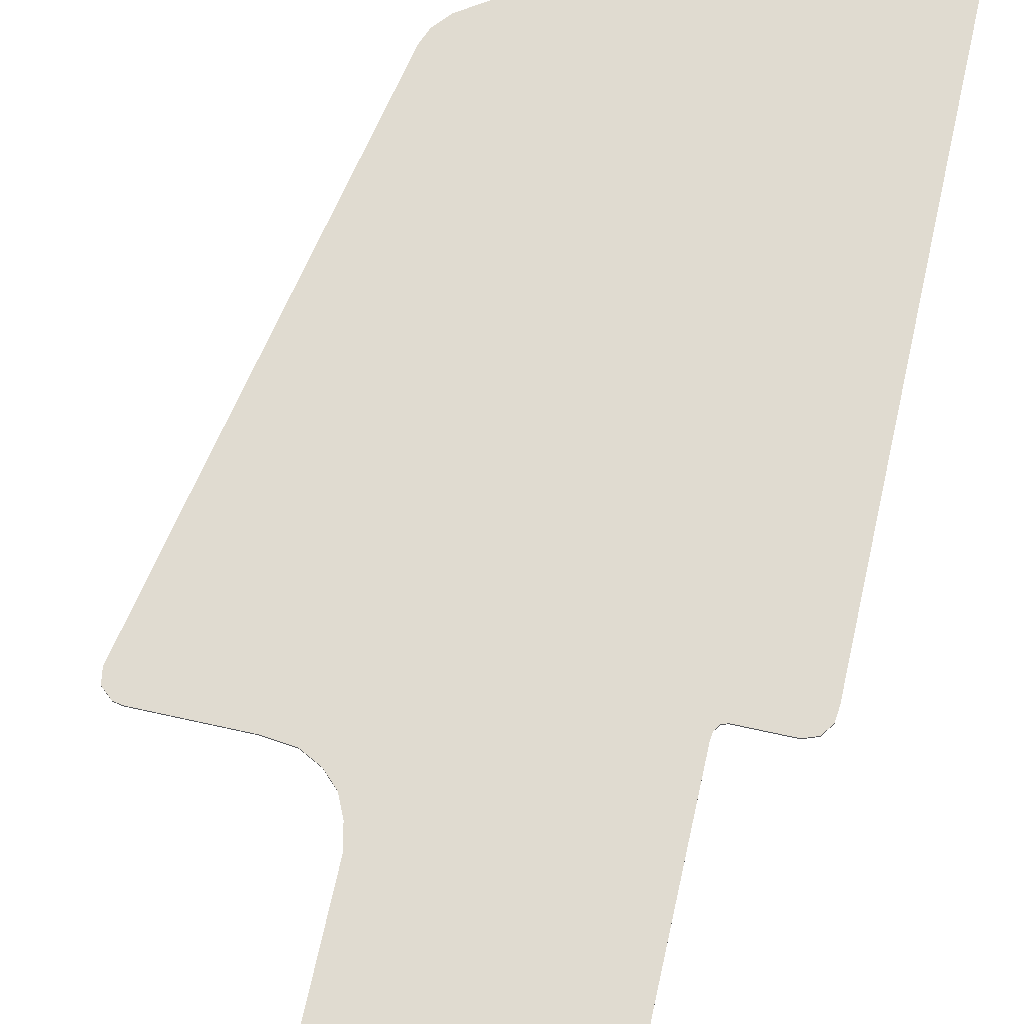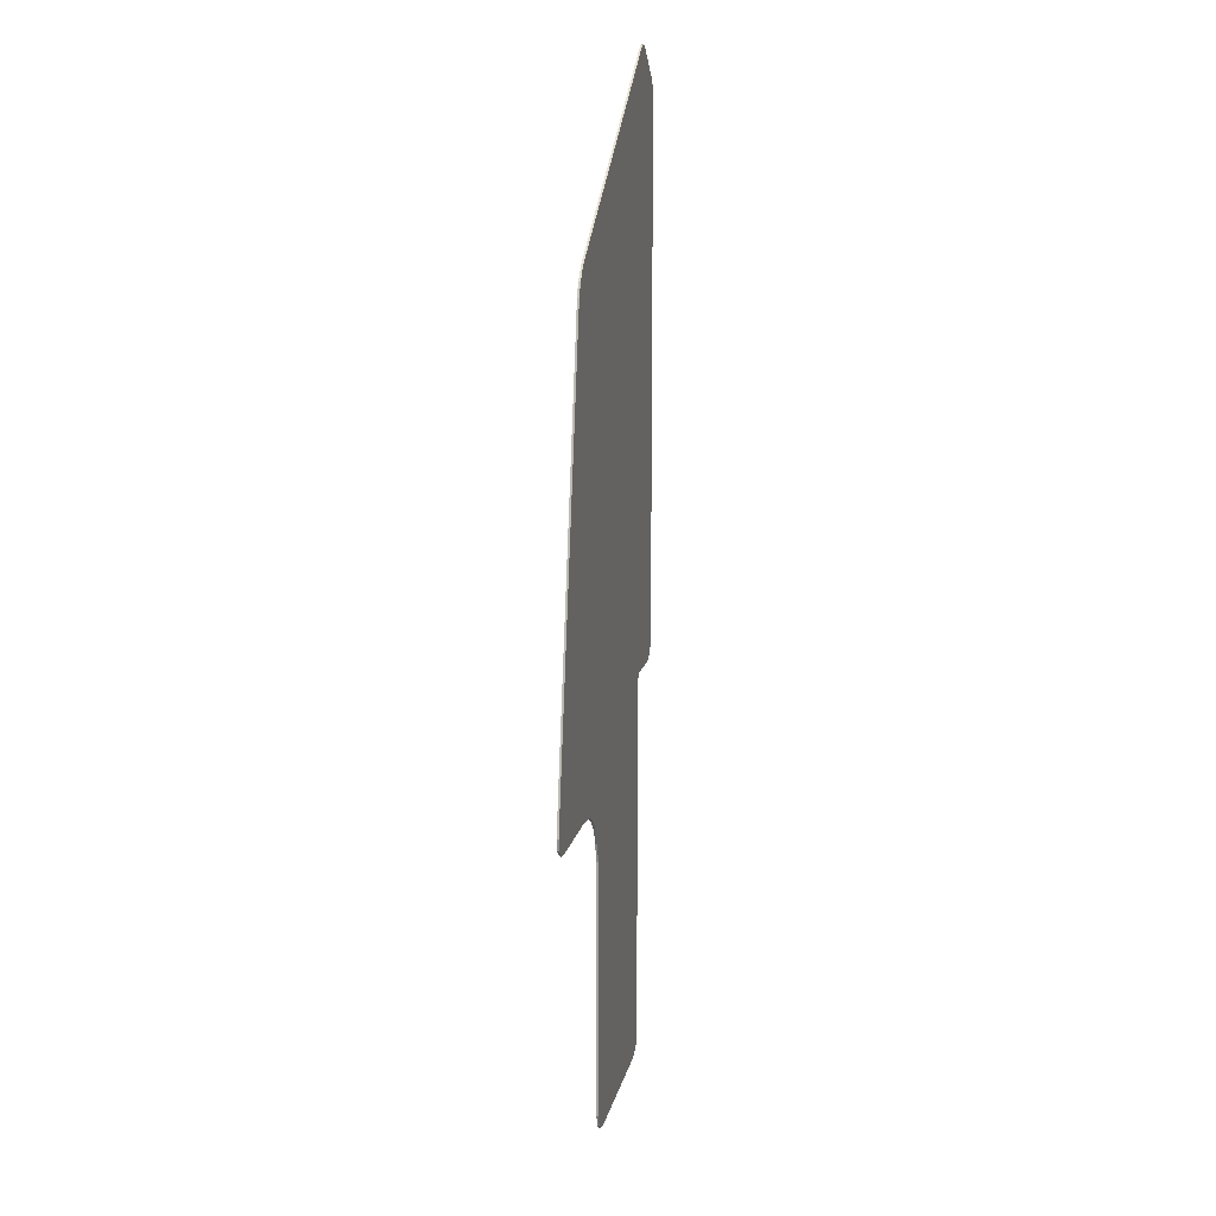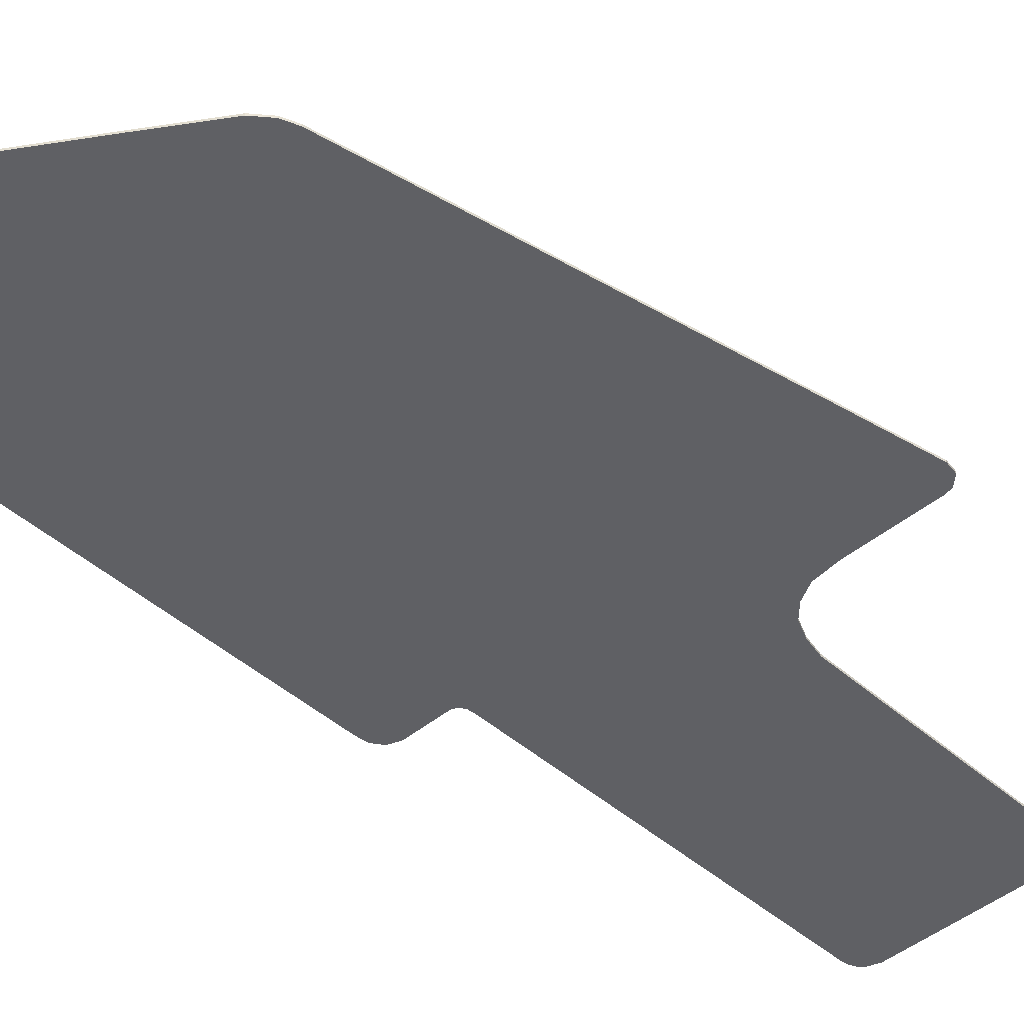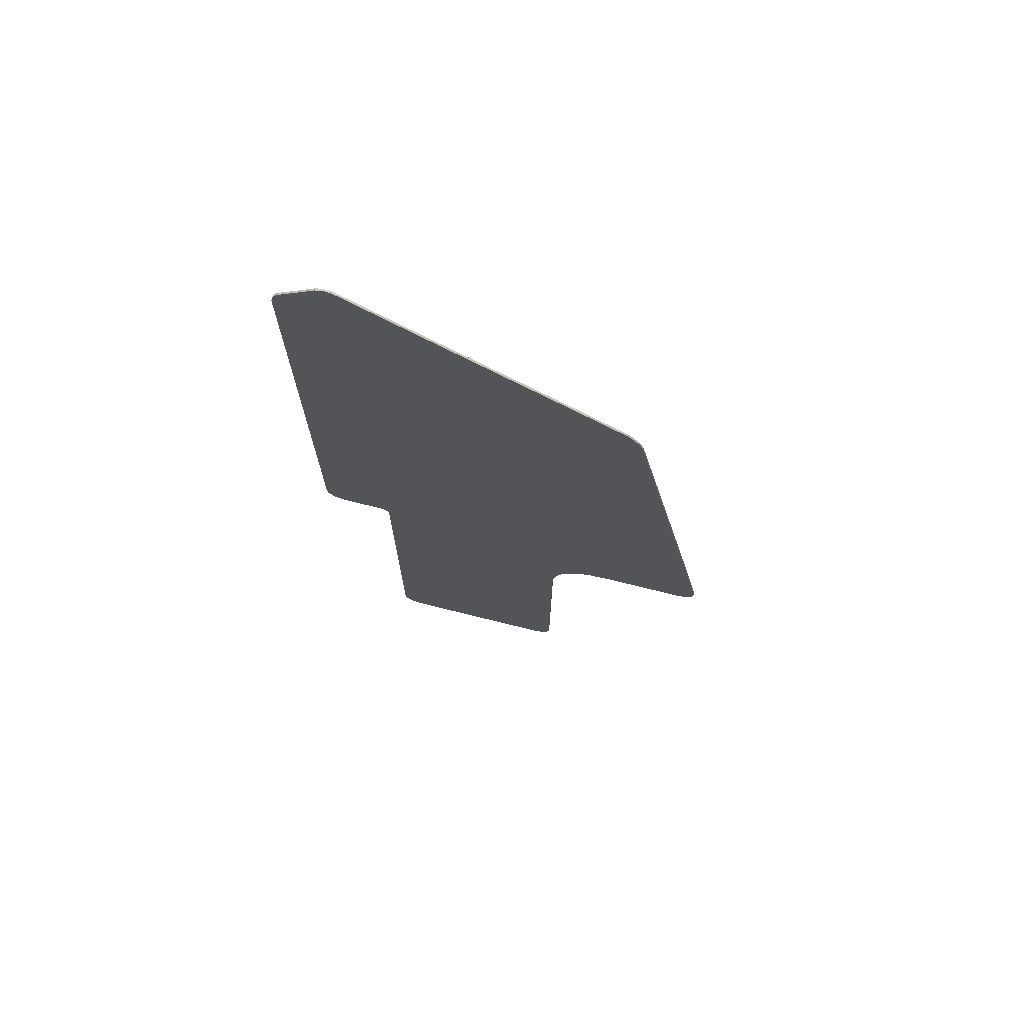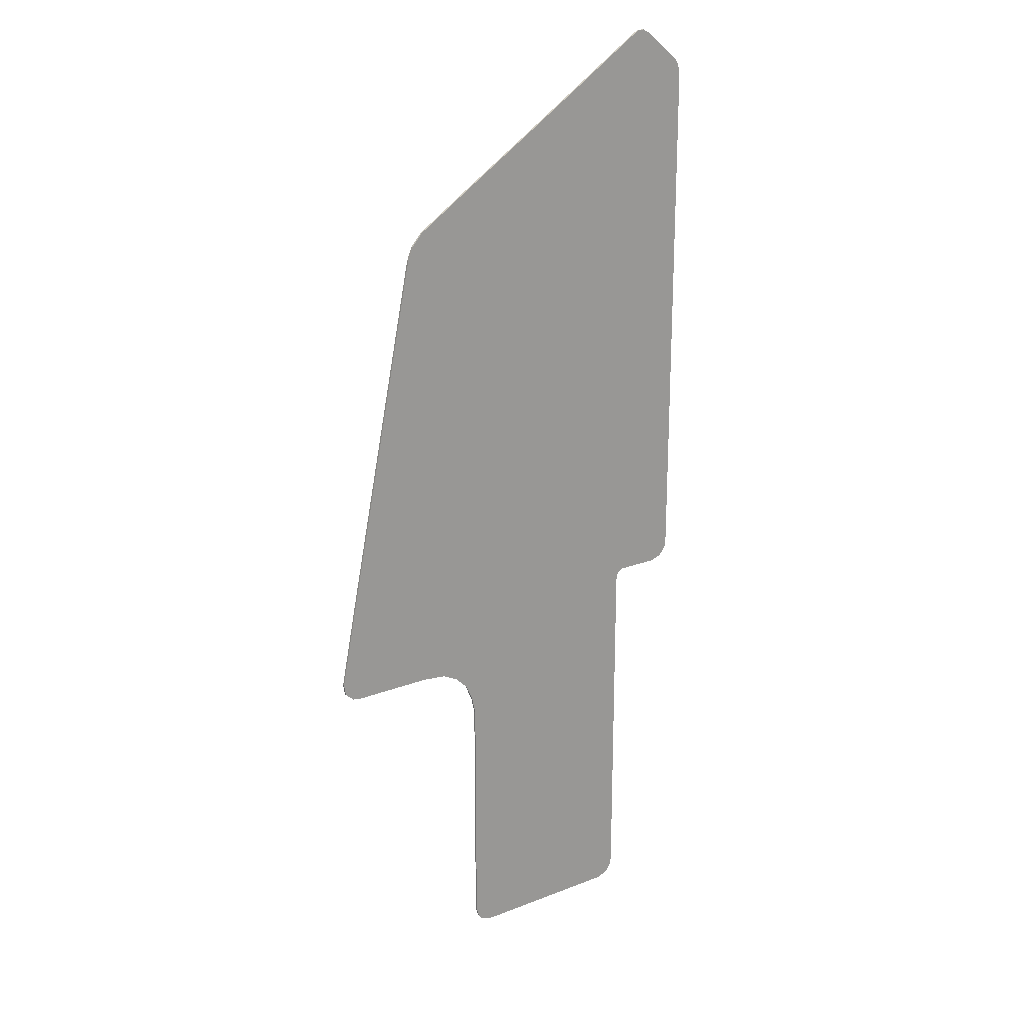
<metadata>
{"format":"obj","ext":"obj","renderer":"f3d","projection":"perspective","resolution":1024,"background":"white","views":[{"elev":69.9,"azim":-167.5,"up":"+Y"},{"elev":13.7,"azim":101.3,"up":"+Z"},{"elev":-44.3,"azim":44.0,"up":"+Y"},{"elev":72.6,"azim":14.0,"up":"+Z"},{"elev":20.9,"azim":145.2,"up":"+Z"}]}
</metadata>
<code>
v -0.8182 0 3.038
v -0.7763 0 3.057
v -0.7348 0 3.055
v -0.7002 0 3.035
v -1.096 0 2.75
v -1.049 0 2.852
v -0.8182 0 3.038
v -0.7002 0 3.035
v -1.096 0 2.75
v -1.078 0 2.814
v -1.049 0 2.852
v 0.9042 0 1.968
v 0.9788 0 1.918
v 1.051 0 1.833
v 1.084 0 1.75
v 1.584 0 -1.196
v 1.539 0 -0.5
v 1.652 0 -1.073
v 1.641 0 -1.146
v 1.584 0 -1.196
v 1.539 0 -1.205
v 1.539 0 -0.5
v 0.4924 0 -3.31
v 0.5986 0 -3.194
v 0.5768 0 -3.262
v 0.5485 0 -3.292
v 0.1689 0 -3.315
v 0.5986 0 -3.194
v 0.4924 0 -3.31
v 0.4042 0 -3.315
v -0.6401 0 -3.227
v -0.5252 0 -3.315
v -0.5958 0 -3.29
v -0.6224 0 -3.262
v -0.2752 0 -3.315
v -0.5252 0 -3.315
v -0.6401 0 -3.227
v -0.646 0 -3.183
v -0.9754 0 -0.7798
v -1.046 0 -0.7544
v -1.089 0 -0.6933
v -1.097 0 -0.6191
v -0.6716 0 -0.7916
v -0.7002 0 -0.78
v -0.6302 0 -0.77
v -0.6492 0 -0.8225
v -0.6716 0 -0.7916
v -0.6302 0 -0.77
v -0.2752 0 -0.77
v -0.645 0 -0.8643
v -0.6492 0 -0.8225
v -0.6302 0 -0.77
v 1.016 0 -1.205
v 0.8559 0 -1.223
v 0.625 0 -1.16
v 0.8559 0 -1.223
v 0.7501 0 -1.278
v 0.625 0 -1.16
v 0.7501 0 -1.278
v 0.6725 0 -1.354
v 0.625 0 -1.16
v 0.6725 0 -1.354
v 0.6246 0 -1.461
v 0.625 0 -1.16
v -0.7002 0 -0.78
v -0.9754 0 -0.7798
v -1.097 0 -0.6191
v -0.7002 0 3.035
v -0.7002 0 -0.78
v -1.097 0 -0.6191
v -1.096 0 2.75
v 1.084 0 -1.205
v 1.016 0 -1.205
v 0.625 0 -1.16
v 1.539 0 -1.205
v 1.084 0 -1.205
v 1.084 0 1.75
v 1.539 0 -0.5
v 0.9042 0 1.968
v 1.084 0 1.75
v 0.6246 0 2.155
v 1.084 0 1.75
v 1.084 0 -1.205
v 0.625 0 -1.16
v 0.6246 0 2.155
v 0.625 0 -1.16
v 0.1689 0 -1.16
v 0.1689 0 2.455
v 0.6246 0 2.155
v 0.1689 0 -1.16
v -0.2752 0 -0.77
v -0.2752 0 2.75
v 0.1689 0 2.455
v -0.7002 0 3.035
v -0.2752 0 2.75
v -0.6302 0 -0.77
v -0.7002 0 -0.78
v -0.2752 0 -0.77
v -0.6302 0 -0.77
v -0.2752 0 2.75
v 0.5985 0 -1.579
v 0.1689 0 -1.16
v 0.625 0 -1.16
v 0.6246 0 -1.461
v -0.2752 0 -3.315
v -0.646 0 -3.183
v -0.645 0 -0.8643
v -0.2752 0 -0.77
v 0.1689 0 -3.315
v -0.2752 0 -3.315
v -0.2752 0 -0.77
v 0.1689 0 -1.16
v 0.5986 0 -3.194
v 0.1689 0 -3.315
v 0.1689 0 -1.16
v 0.5985 0 -1.579
v -0.7763 0 3.057
v -0.7348 0 3.055
v -0.7348 -0.0125 3.055
v -0.7763 -0.0125 3.057
v -0.7348 0 3.055
v -0.7002 0 3.035
v -0.7002 -0.0125 3.035
v -0.7348 -0.0125 3.055
v -0.7002 0 3.035
v -0.2752 0 2.75
v -0.2752 -0.0125 2.75
v -0.7002 -0.0125 3.035
v -0.2752 0 2.75
v 0.1689 0 2.455
v 0.1689 -0.0125 2.455
v -0.2752 -0.0125 2.75
v 0.1689 0 2.455
v 0.6246 0 2.155
v 0.6246 -0.0125 2.155
v 0.1689 -0.0125 2.455
v 0.6246 0 2.155
v 0.9042 0 1.968
v 0.9042 -0.0125 1.968
v 0.6246 -0.0125 2.155
v 0.9042 0 1.968
v 0.9788 0 1.918
v 0.9788 -0.0125 1.918
v 0.9042 -0.0125 1.968
v 0.9788 0 1.918
v 1.051 0 1.833
v 1.051 -0.0125 1.833
v 0.9788 -0.0125 1.918
v 1.051 0 1.833
v 1.084 0 1.75
v 1.084 -0.0125 1.75
v 1.051 -0.0125 1.833
v 1.084 0 1.75
v 1.539 0 -0.5
v 1.539 -0.0125 -0.5
v 1.084 -0.0125 1.75
v 1.539 0 -0.5
v 1.652 0 -1.073
v 1.652 -0.0125 -1.073
v 1.539 -0.0125 -0.5
v 1.652 0 -1.073
v 1.641 0 -1.146
v 1.641 -0.0125 -1.146
v 1.652 -0.0125 -1.073
v 1.641 0 -1.146
v 1.584 0 -1.196
v 1.584 -0.0125 -1.196
v 1.641 -0.0125 -1.146
v 1.584 0 -1.196
v 1.539 0 -1.205
v 1.539 -0.0125 -1.205
v 1.584 -0.0125 -1.196
v 1.539 0 -1.205
v 1.084 0 -1.205
v 1.084 -0.0125 -1.205
v 1.539 -0.0125 -1.205
v 1.084 0 -1.205
v 1.016 0 -1.205
v 1.016 -0.0125 -1.205
v 1.084 -0.0125 -1.205
v 1.016 0 -1.205
v 0.8559 0 -1.223
v 0.8559 -0.0125 -1.223
v 1.016 -0.0125 -1.205
v 0.8559 0 -1.223
v 0.7501 0 -1.278
v 0.7501 -0.0125 -1.278
v 0.8559 -0.0125 -1.223
v 0.7501 0 -1.278
v 0.6725 0 -1.354
v 0.6725 -0.0125 -1.354
v 0.7501 -0.0125 -1.278
v 0.6725 0 -1.354
v 0.6246 0 -1.461
v 0.6246 -0.0125 -1.461
v 0.6725 -0.0125 -1.354
v 0.6246 0 -1.461
v 0.5985 0 -1.579
v 0.5985 -0.0125 -1.579
v 0.6246 -0.0125 -1.461
v 0.5985 0 -1.579
v 0.5986 0 -3.194
v 0.5986 -0.0125 -3.194
v 0.5985 -0.0125 -1.579
v 0.5986 0 -3.194
v 0.5768 0 -3.262
v 0.5768 -0.0125 -3.262
v 0.5986 -0.0125 -3.194
v 0.5768 0 -3.262
v 0.5485 0 -3.292
v 0.5485 -0.0125 -3.292
v 0.5768 -0.0125 -3.262
v 0.5485 0 -3.292
v 0.4924 0 -3.31
v 0.4924 -0.0125 -3.31
v 0.5485 -0.0125 -3.292
v 0.4924 0 -3.31
v 0.4042 0 -3.315
v 0.4042 -0.0125 -3.315
v 0.4924 -0.0125 -3.31
v 0.4042 0 -3.315
v 0.1689 0 -3.315
v 0.1689 -0.0125 -3.315
v 0.4042 -0.0125 -3.315
v 0.1689 0 -3.315
v -0.2752 0 -3.315
v -0.2752 -0.0125 -3.315
v 0.1689 -0.0125 -3.315
v -0.2752 0 -3.315
v -0.5252 0 -3.315
v -0.5252 -0.0125 -3.315
v -0.2752 -0.0125 -3.315
v -0.5252 0 -3.315
v -0.5958 0 -3.29
v -0.5958 -0.0125 -3.29
v -0.5252 -0.0125 -3.315
v -0.5958 0 -3.29
v -0.6224 0 -3.262
v -0.6224 -0.0125 -3.262
v -0.5958 -0.0125 -3.29
v -0.6224 0 -3.262
v -0.6401 0 -3.227
v -0.6401 -0.0125 -3.227
v -0.6224 -0.0125 -3.262
v -0.6401 0 -3.227
v -0.646 0 -3.183
v -0.646 -0.0125 -3.183
v -0.6401 -0.0125 -3.227
v -0.646 0 -3.183
v -0.645 0 -0.8643
v -0.645 -0.0125 -0.8643
v -0.646 -0.0125 -3.183
v -0.645 0 -0.8643
v -0.6492 0 -0.8225
v -0.6492 -0.0125 -0.8225
v -0.645 -0.0125 -0.8643
v -0.6492 0 -0.8225
v -0.6716 0 -0.7916
v -0.6716 -0.0125 -0.7916
v -0.6492 -0.0125 -0.8225
v -0.6716 0 -0.7916
v -0.7002 0 -0.78
v -0.7002 -0.0125 -0.78
v -0.6716 -0.0125 -0.7916
v -0.7002 0 -0.78
v -0.9754 0 -0.7798
v -0.9754 -0.0125 -0.7798
v -0.7002 -0.0125 -0.78
v -0.9754 0 -0.7798
v -1.046 0 -0.7544
v -1.046 -0.0125 -0.7544
v -0.9754 -0.0125 -0.7798
v -1.046 0 -0.7544
v -1.089 0 -0.6933
v -1.089 -0.0125 -0.6933
v -1.046 -0.0125 -0.7544
v -1.089 0 -0.6933
v -1.097 0 -0.6191
v -1.097 -0.0125 -0.6191
v -1.089 -0.0125 -0.6933
v -1.097 0 -0.6191
v -1.096 0 2.75
v -1.096 -0.0125 2.75
v -1.097 -0.0125 -0.6191
v -1.096 0 2.75
v -1.078 0 2.814
v -1.078 -0.0125 2.814
v -1.096 -0.0125 2.75
v -1.078 0 2.814
v -1.049 0 2.852
v -1.049 -0.0125 2.852
v -1.078 -0.0125 2.814
v -1.049 0 2.852
v -0.8182 0 3.038
v -0.8182 -0.0125 3.038
v -1.049 -0.0125 2.852
v -0.8182 0 3.038
v -0.7763 0 3.057
v -0.7763 -0.0125 3.057
v -0.8182 -0.0125 3.038
v -0.8182 -0.0125 3.038
v -0.7763 -0.0125 3.057
v -0.7348 -0.0125 3.055
v -0.7002 -0.0125 3.035
v -1.096 -0.0125 2.75
v -1.049 -0.0125 2.852
v -0.8182 -0.0125 3.038
v -0.7002 -0.0125 3.035
v -1.096 -0.0125 2.75
v -1.078 -0.0125 2.814
v -1.049 -0.0125 2.852
v 0.9042 -0.0125 1.968
v 0.9788 -0.0125 1.918
v 1.051 -0.0125 1.833
v 1.084 -0.0125 1.75
v 1.584 -0.0125 -1.196
v 1.539 -0.0125 -0.5
v 1.652 -0.0125 -1.073
v 1.641 -0.0125 -1.146
v 1.584 -0.0125 -1.196
v 1.539 -0.0125 -1.205
v 1.539 -0.0125 -0.5
v 0.4924 -0.0125 -3.31
v 0.5986 -0.0125 -3.194
v 0.5768 -0.0125 -3.262
v 0.5485 -0.0125 -3.292
v 0.1689 -0.0125 -3.315
v 0.5986 -0.0125 -3.194
v 0.4924 -0.0125 -3.31
v 0.4042 -0.0125 -3.315
v -0.6401 -0.0125 -3.227
v -0.5252 -0.0125 -3.315
v -0.5958 -0.0125 -3.29
v -0.6224 -0.0125 -3.262
v -0.2752 -0.0125 -3.315
v -0.5252 -0.0125 -3.315
v -0.6401 -0.0125 -3.227
v -0.646 -0.0125 -3.183
v -0.9754 -0.0125 -0.7798
v -1.046 -0.0125 -0.7544
v -1.089 -0.0125 -0.6933
v -1.097 -0.0125 -0.6191
v -0.6716 -0.0125 -0.7916
v -0.7002 -0.0125 -0.78
v -0.6302 -0.0125 -0.77
v -0.6492 -0.0125 -0.8225
v -0.6716 -0.0125 -0.7916
v -0.6302 -0.0125 -0.77
v -0.2752 -0.0125 -0.77
v -0.645 -0.0125 -0.8643
v -0.6492 -0.0125 -0.8225
v -0.6302 -0.0125 -0.77
v 1.016 -0.0125 -1.205
v 0.8559 -0.0125 -1.223
v 0.625 -0.0125 -1.16
v 0.8559 -0.0125 -1.223
v 0.7501 -0.0125 -1.278
v 0.625 -0.0125 -1.16
v 0.7501 -0.0125 -1.278
v 0.6725 -0.0125 -1.354
v 0.625 -0.0125 -1.16
v 0.6725 -0.0125 -1.354
v 0.6246 -0.0125 -1.461
v 0.625 -0.0125 -1.16
v -0.7002 -0.0125 -0.78
v -0.9754 -0.0125 -0.7798
v -1.097 -0.0125 -0.6191
v -0.7002 -0.0125 3.035
v -0.7002 -0.0125 -0.78
v -1.097 -0.0125 -0.6191
v -1.096 -0.0125 2.75
v 1.084 -0.0125 -1.205
v 1.016 -0.0125 -1.205
v 0.625 -0.0125 -1.16
v 1.539 -0.0125 -1.205
v 1.084 -0.0125 -1.205
v 1.084 -0.0125 1.75
v 1.539 -0.0125 -0.5
v 0.9042 -0.0125 1.968
v 1.084 -0.0125 1.75
v 0.6246 -0.0125 2.155
v 1.084 -0.0125 1.75
v 1.084 -0.0125 -1.205
v 0.625 -0.0125 -1.16
v 0.6246 -0.0125 2.155
v 0.625 -0.0125 -1.16
v 0.1689 -0.0125 -1.16
v 0.1689 -0.0125 2.455
v 0.6246 -0.0125 2.155
v 0.1689 -0.0125 -1.16
v -0.2752 -0.0125 -0.77
v -0.2752 -0.0125 2.75
v 0.1689 -0.0125 2.455
v -0.7002 -0.0125 3.035
v -0.2752 -0.0125 2.75
v -0.6302 -0.0125 -0.77
v -0.7002 -0.0125 -0.78
v -0.2752 -0.0125 -0.77
v -0.6302 -0.0125 -0.77
v -0.2752 -0.0125 2.75
v 0.5985 -0.0125 -1.579
v 0.1689 -0.0125 -1.16
v 0.625 -0.0125 -1.16
v 0.6246 -0.0125 -1.461
v -0.2752 -0.0125 -3.315
v -0.646 -0.0125 -3.183
v -0.645 -0.0125 -0.8643
v -0.2752 -0.0125 -0.77
v 0.1689 -0.0125 -3.315
v -0.2752 -0.0125 -3.315
v -0.2752 -0.0125 -0.77
v 0.1689 -0.0125 -1.16
v 0.5986 -0.0125 -3.194
v 0.1689 -0.0125 -3.315
v 0.1689 -0.0125 -1.16
v 0.5985 -0.0125 -1.579
g mesh288777
f 1 2 3
f 3 4 1
f 5 6 7
f 7 8 5
f 9 10 11
f 12 13 14
f 14 15 12
f 16 17 18
f 18 19 16
f 20 21 22
f 23 24 25
f 25 26 23
f 27 28 29
f 29 30 27
f 31 32 33
f 33 34 31
f 35 36 37
f 37 38 35
f 39 40 41
f 41 42 39
f 43 44 45
f 46 47 48
f 49 50 51
f 51 52 49
f 53 54 55
f 56 57 58
f 59 60 61
f 62 63 64
f 65 66 67
f 68 69 70
f 70 71 68
f 72 73 74
f 75 76 77
f 77 78 75
f 79 80 81
f 82 83 84
f 84 85 82
f 86 87 88
f 88 89 86
f 90 91 92
f 92 93 90
f 94 95 96
f 96 97 94
f 98 99 100
f 101 102 103
f 103 104 101
f 105 106 107
f 107 108 105
f 109 110 111
f 111 112 109
f 113 114 115
f 115 116 113
f 117 119 118
f 119 117 120
f 121 123 122
f 123 121 124
f 125 127 126
f 127 125 128
f 129 131 130
f 131 129 132
f 133 135 134
f 135 133 136
f 137 139 138
f 139 137 140
f 141 143 142
f 143 141 144
f 145 147 146
f 147 145 148
f 149 151 150
f 151 149 152
f 153 155 154
f 155 153 156
f 157 159 158
f 159 157 160
f 161 163 162
f 163 161 164
f 165 167 166
f 167 165 168
f 169 171 170
f 171 169 172
f 173 175 174
f 175 173 176
f 177 179 178
f 179 177 180
f 181 183 182
f 183 181 184
f 185 187 186
f 187 185 188
f 189 191 190
f 191 189 192
f 193 195 194
f 195 193 196
f 197 199 198
f 199 197 200
f 201 203 202
f 203 201 204
f 205 207 206
f 207 205 208
f 209 211 210
f 211 209 212
f 213 215 214
f 215 213 216
f 217 219 218
f 219 217 220
f 221 223 222
f 223 221 224
f 225 227 226
f 227 225 228
f 229 231 230
f 231 229 232
f 233 235 234
f 235 233 236
f 237 239 238
f 239 237 240
f 241 243 242
f 243 241 244
f 245 247 246
f 247 245 248
f 249 251 250
f 251 249 252
f 253 255 254
f 255 253 256
f 257 259 258
f 259 257 260
f 261 263 262
f 263 261 264
f 265 267 266
f 267 265 268
f 269 271 270
f 271 269 272
f 273 275 274
f 275 273 276
f 277 279 278
f 279 277 280
f 281 283 282
f 283 281 284
f 285 287 286
f 287 285 288
f 289 291 290
f 291 289 292
f 293 295 294
f 295 293 296
f 297 299 298
f 299 297 300
g mesh288780
f 301 303 302
f 303 301 304
f 305 307 306
f 307 305 308
f 309 311 310
f 312 314 313
f 314 312 315
f 316 318 317
f 318 316 319
f 320 322 321
f 323 325 324
f 325 323 326
f 327 329 328
f 329 327 330
f 331 333 332
f 333 331 334
f 335 337 336
f 337 335 338
f 339 341 340
f 341 339 342
f 343 345 344
f 346 348 347
f 349 351 350
f 351 349 352
f 353 355 354
f 356 358 357
f 359 361 360
f 362 364 363
f 365 367 366
f 368 370 369
f 370 368 371
f 372 374 373
f 375 377 376
f 377 375 378
f 379 381 380
f 382 384 383
f 384 382 385
f 386 388 387
f 388 386 389
f 390 392 391
f 392 390 393
f 394 396 395
f 396 394 397
f 398 400 399
f 401 403 402
f 403 401 404
f 405 407 406
f 407 405 408
f 409 411 410
f 411 409 412
f 413 415 414
f 415 413 416

</code>
